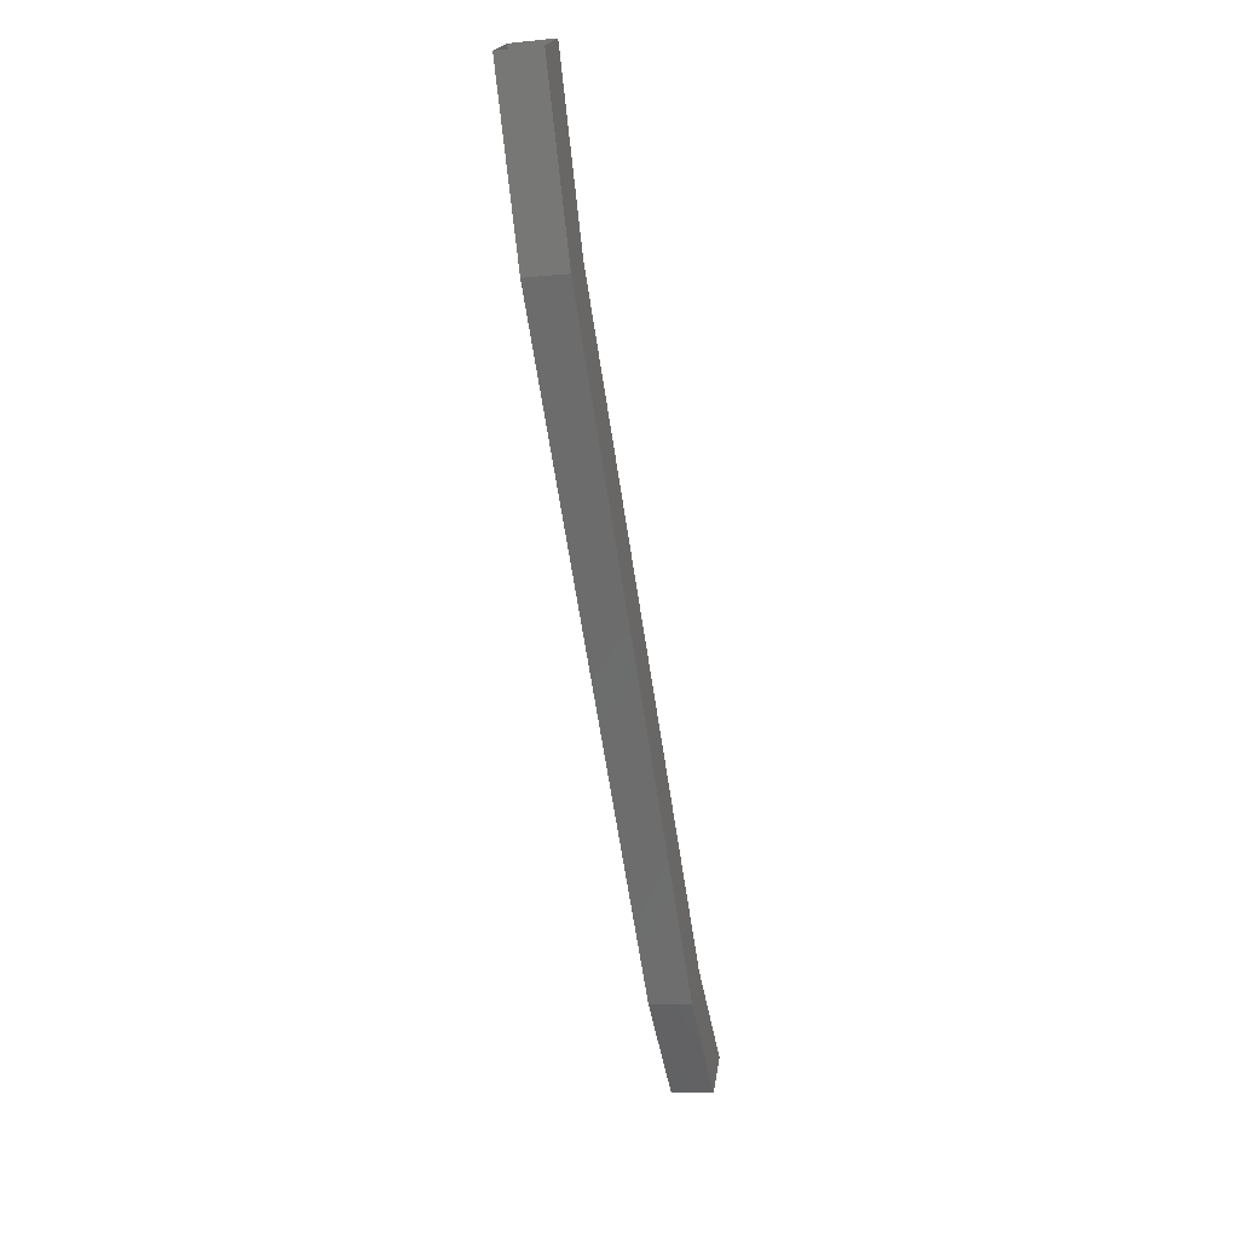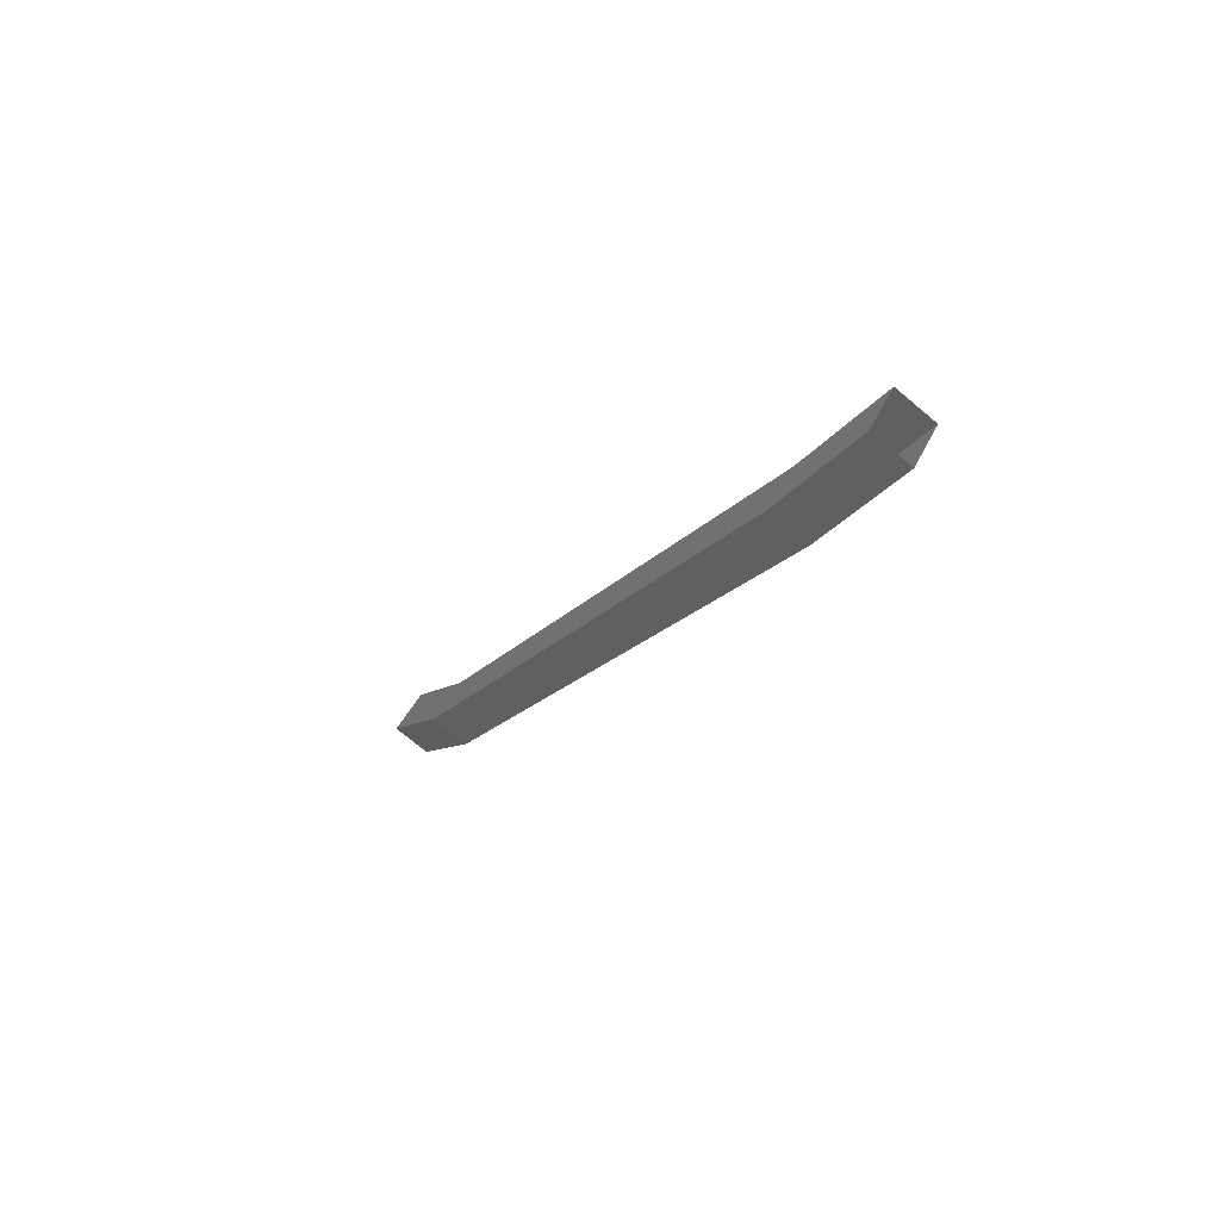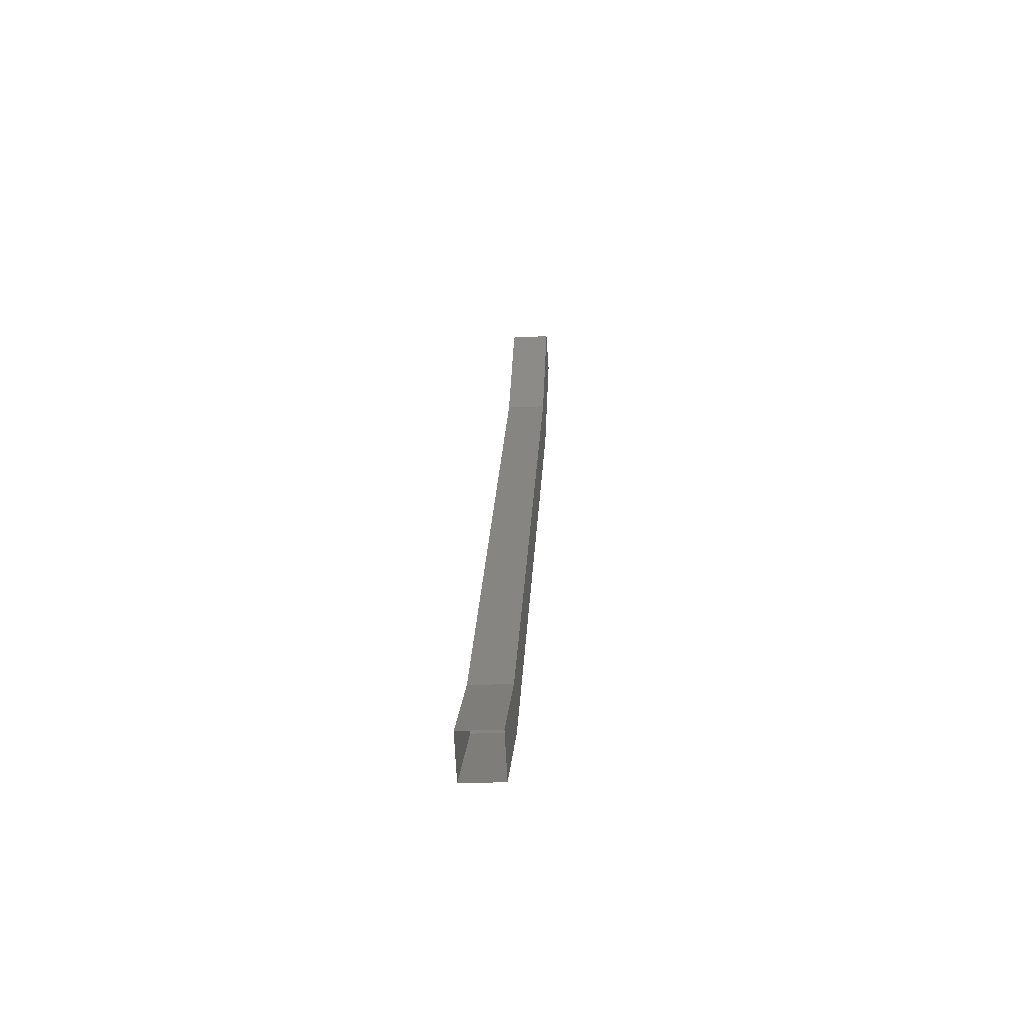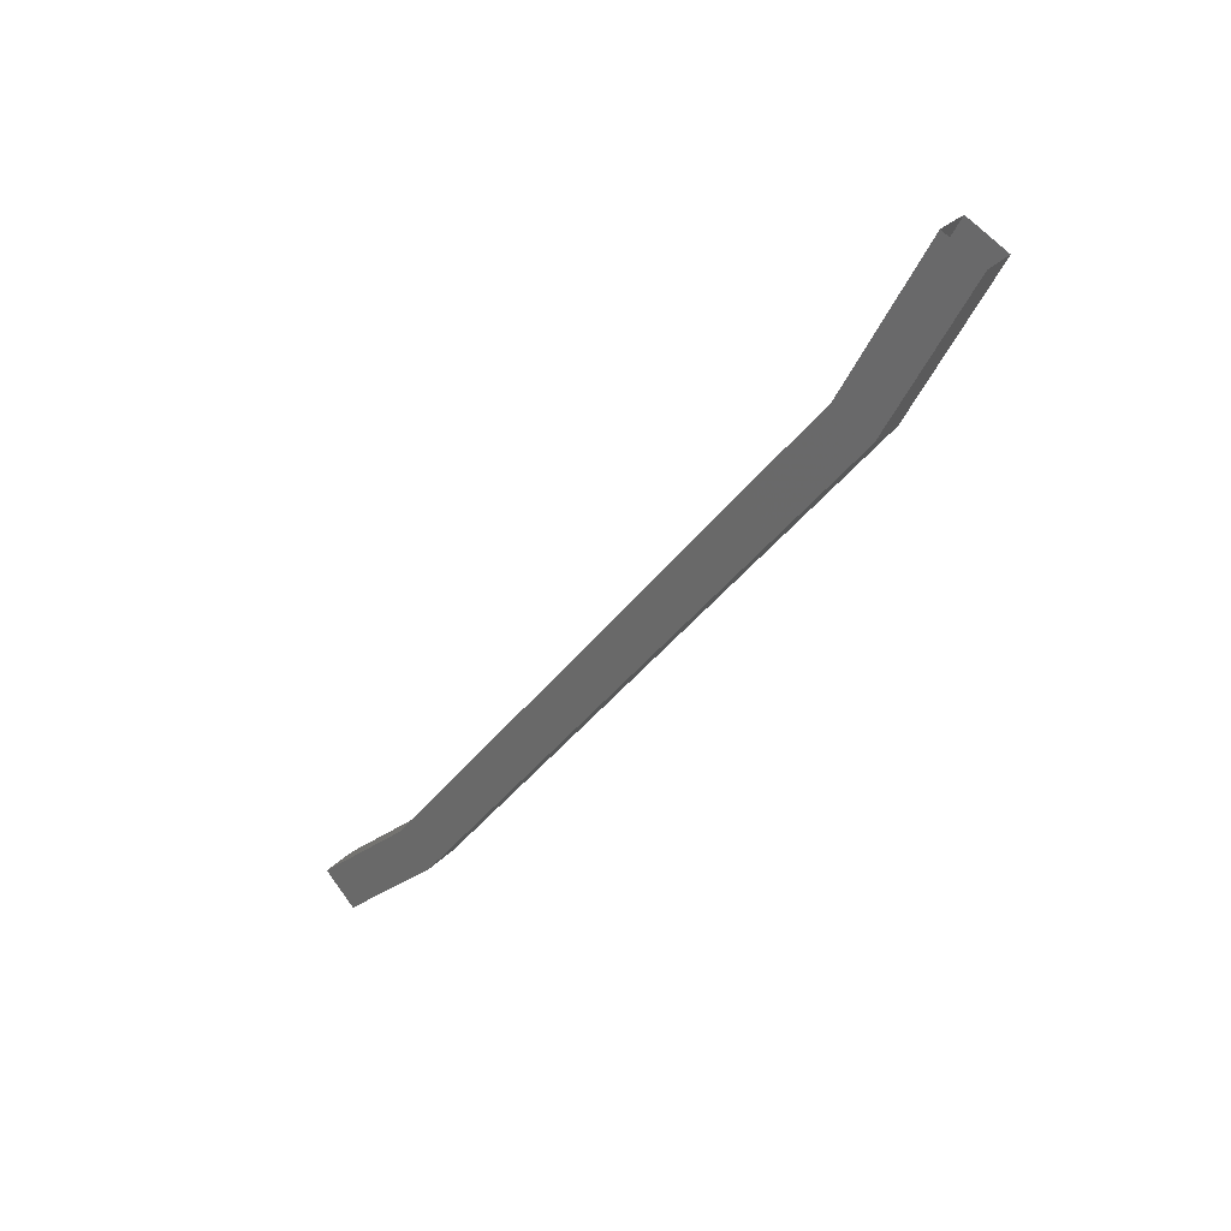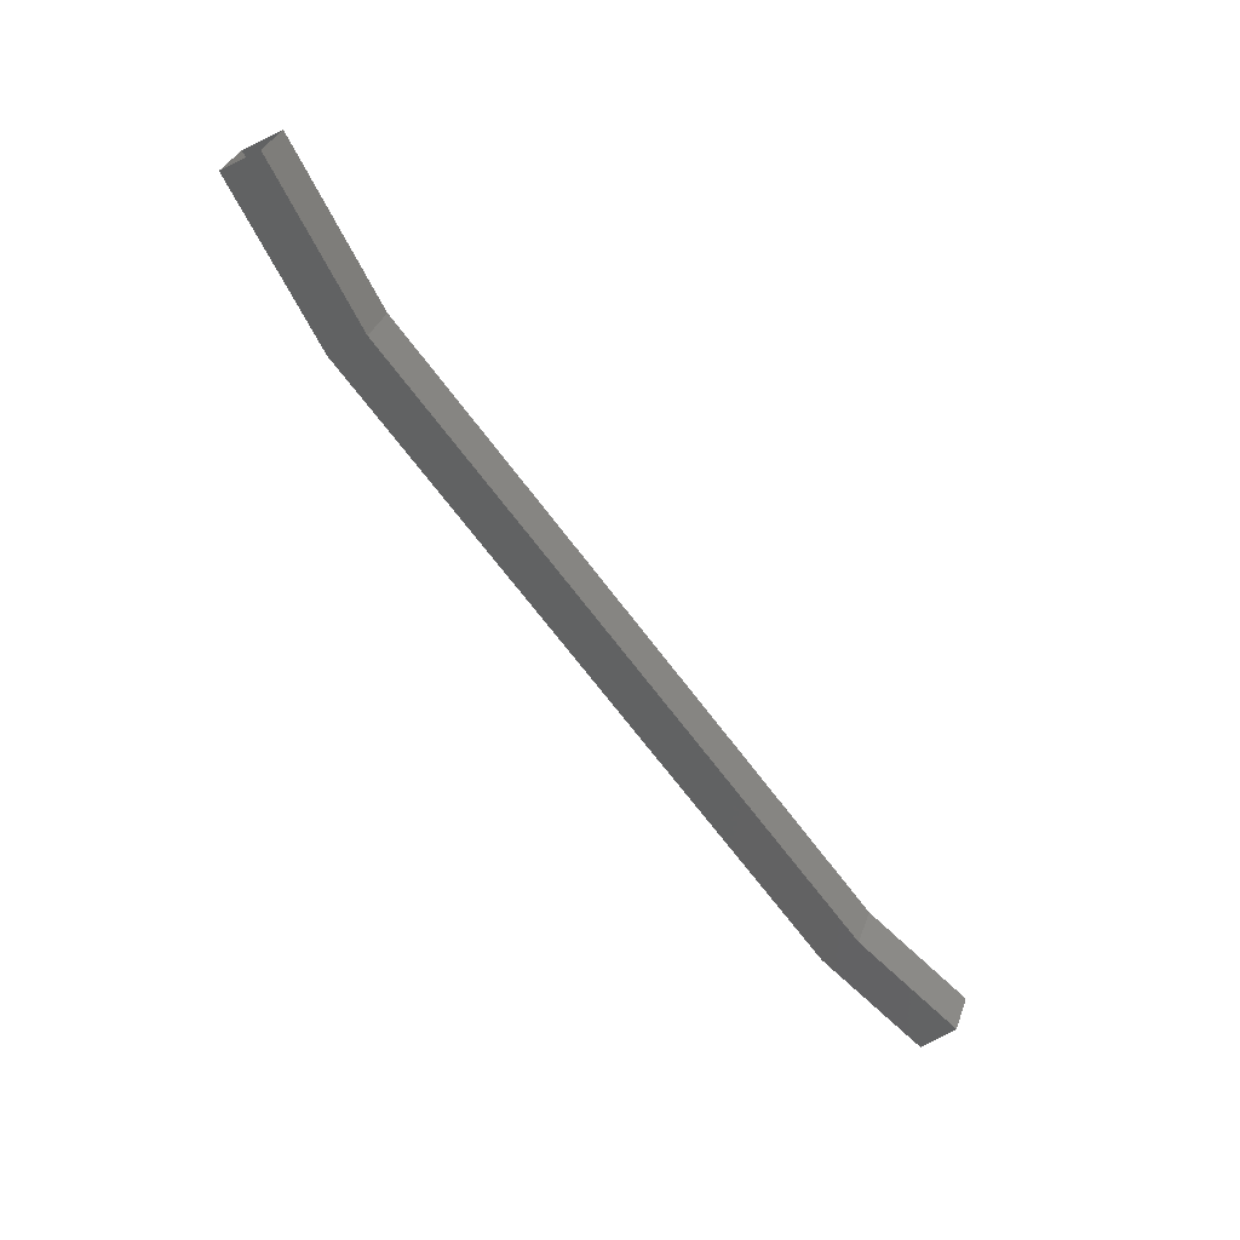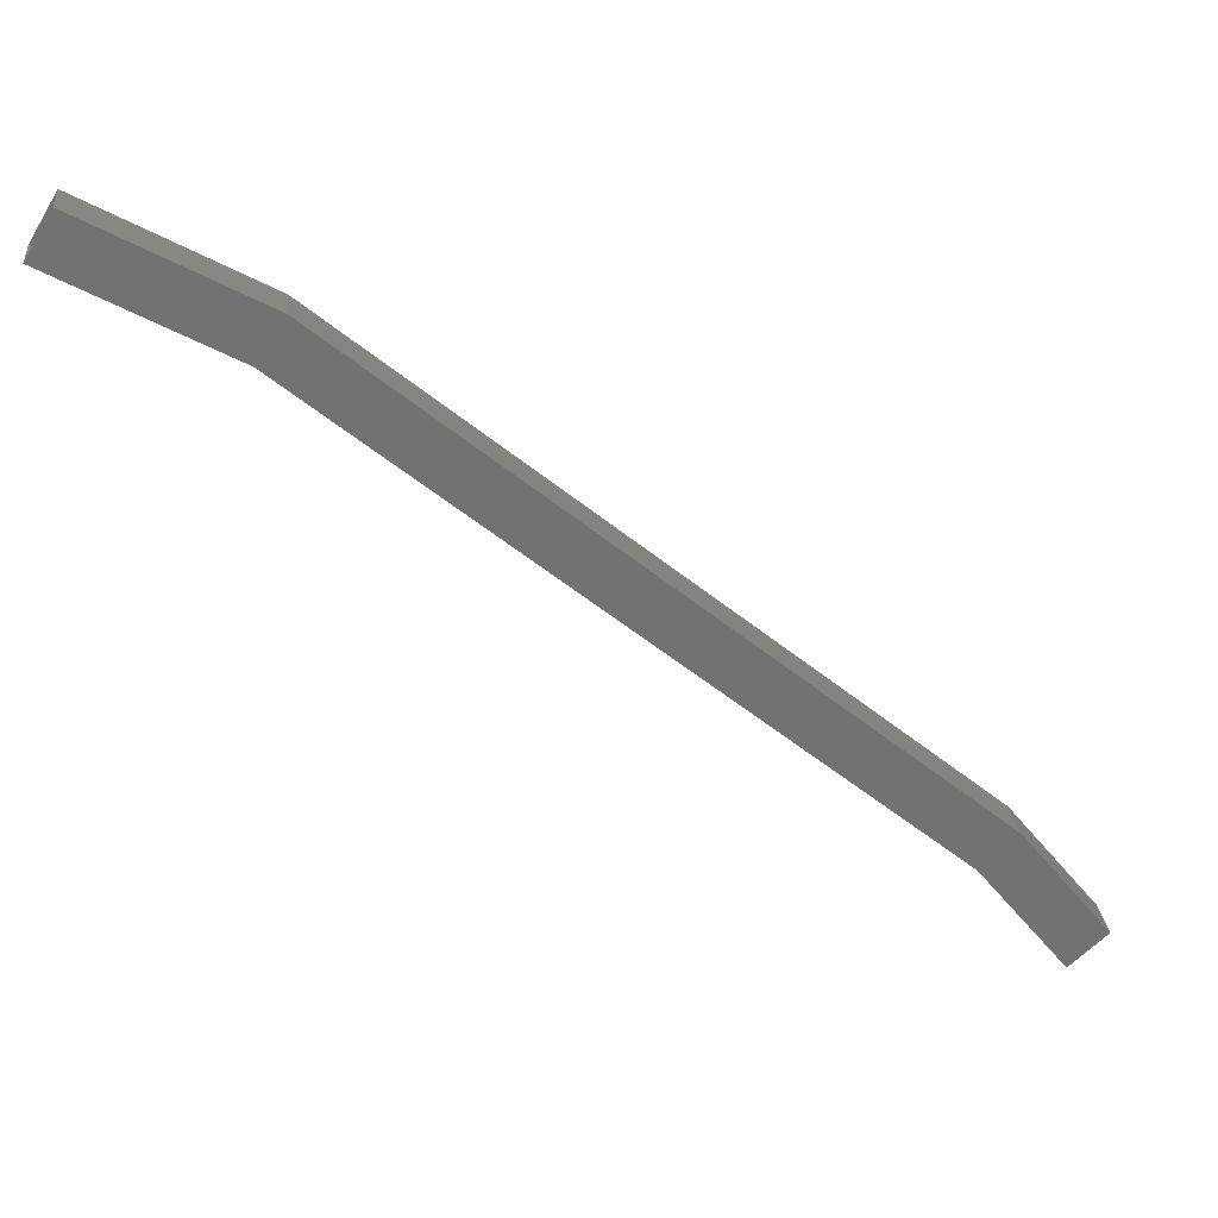
<metadata>
{"format":"stl","ext":"stl","renderer":"f3d","projection":"perspective","resolution":1024,"background":"white","views":[{"elev":-11.0,"azim":-166.6,"up":"+Z"},{"elev":-73.9,"azim":-39.8,"up":"+Z"},{"elev":-27.5,"azim":4.6,"up":"+Z"},{"elev":27.1,"azim":122.6,"up":"+Z"},{"elev":35.7,"azim":-71.4,"up":"+Z"},{"elev":26.1,"azim":84.3,"up":"+Y"}]}
</metadata>
<code>
# stl→obj: 16 verts, 24 faces
v -1386 74.31 118.3
v -1386 75.26 117.7
v -1386 72.34 114.6
v -1386 73.26 114
v -1386 61.52 101.4
v -1386 62.31 100.6
v -1386 59.92 98.69
v -1385 59.92 98.69
v -1385 62.31 100.6
v -1385 61.52 101.4
v -1385 73.26 114
v -1385 72.34 114.6
v -1385 75.26 117.7
v -1385 74.31 118.3
v -1385 59.17 99.5
v -1386 59.17 99.5
f 1 2 3
f 3 2 4
f 4 5 3
f 6 5 4
f 7 5 6
f 8 9 10
f 10 9 11
f 11 12 10
f 13 12 11
f 14 12 13
f 10 15 8
f 16 5 7
f 14 1 12
f 12 1 3
f 3 10 12
f 5 10 3
f 15 10 5
f 5 16 15
f 2 13 4
f 4 13 11
f 11 6 4
f 9 6 11
f 7 6 9
f 9 8 7

</code>
